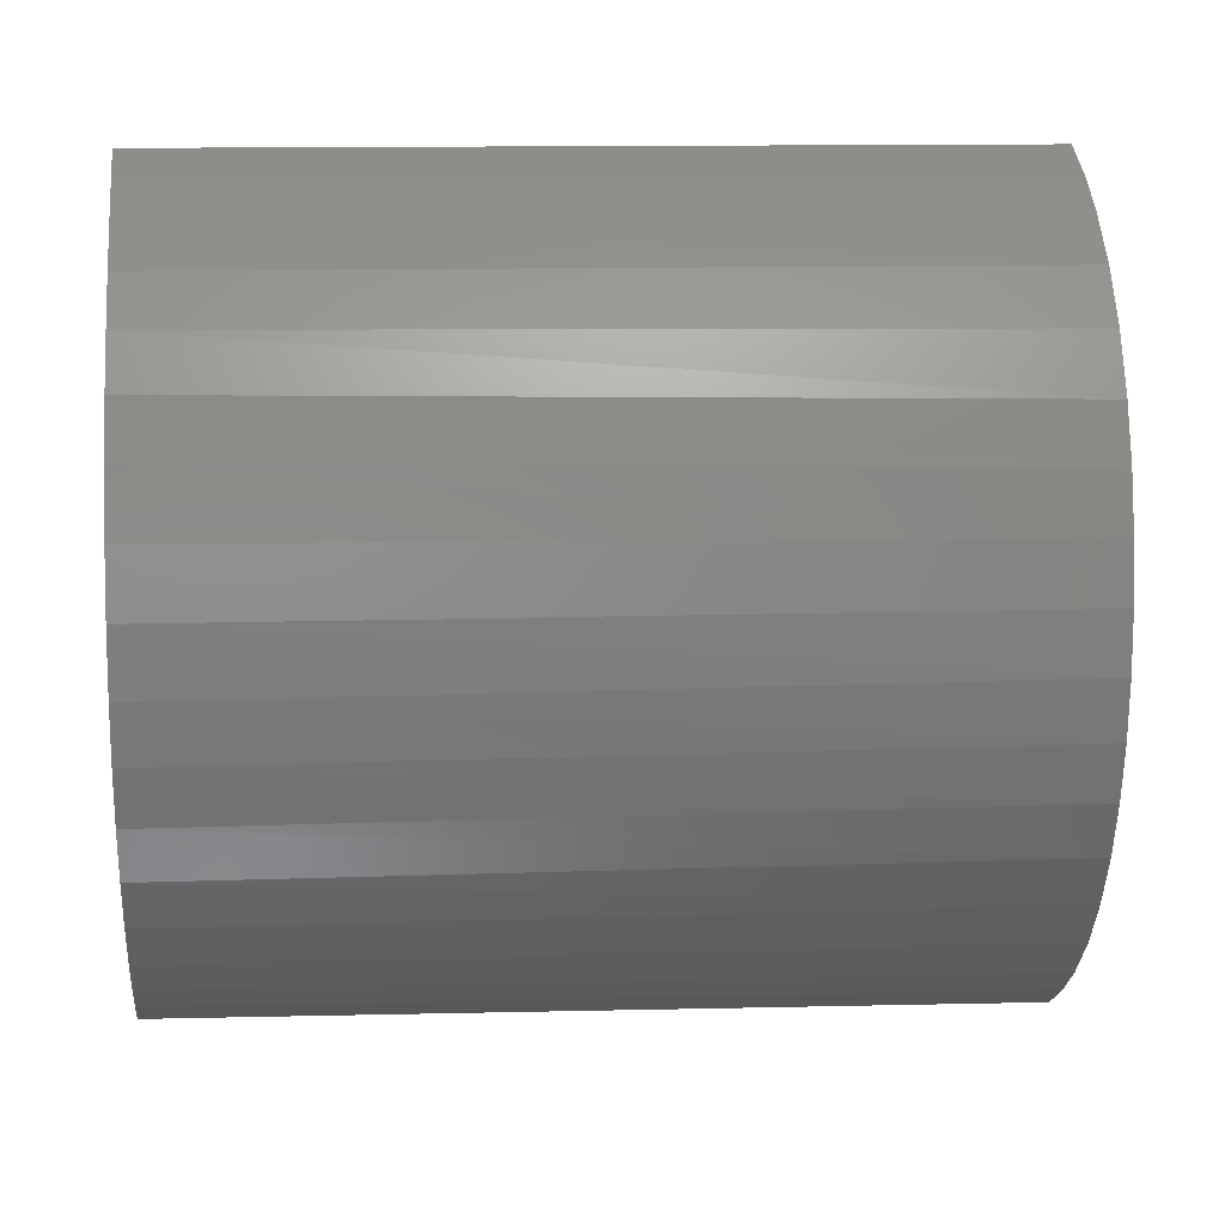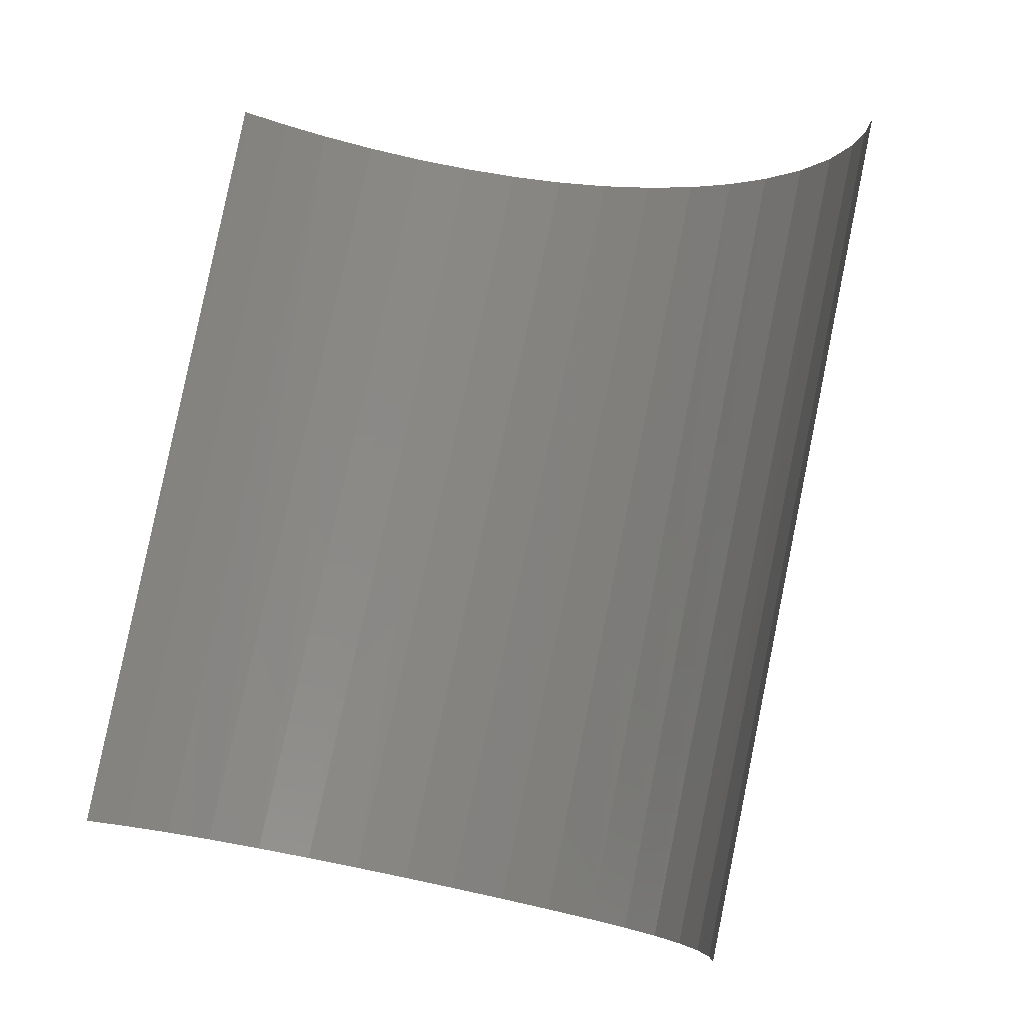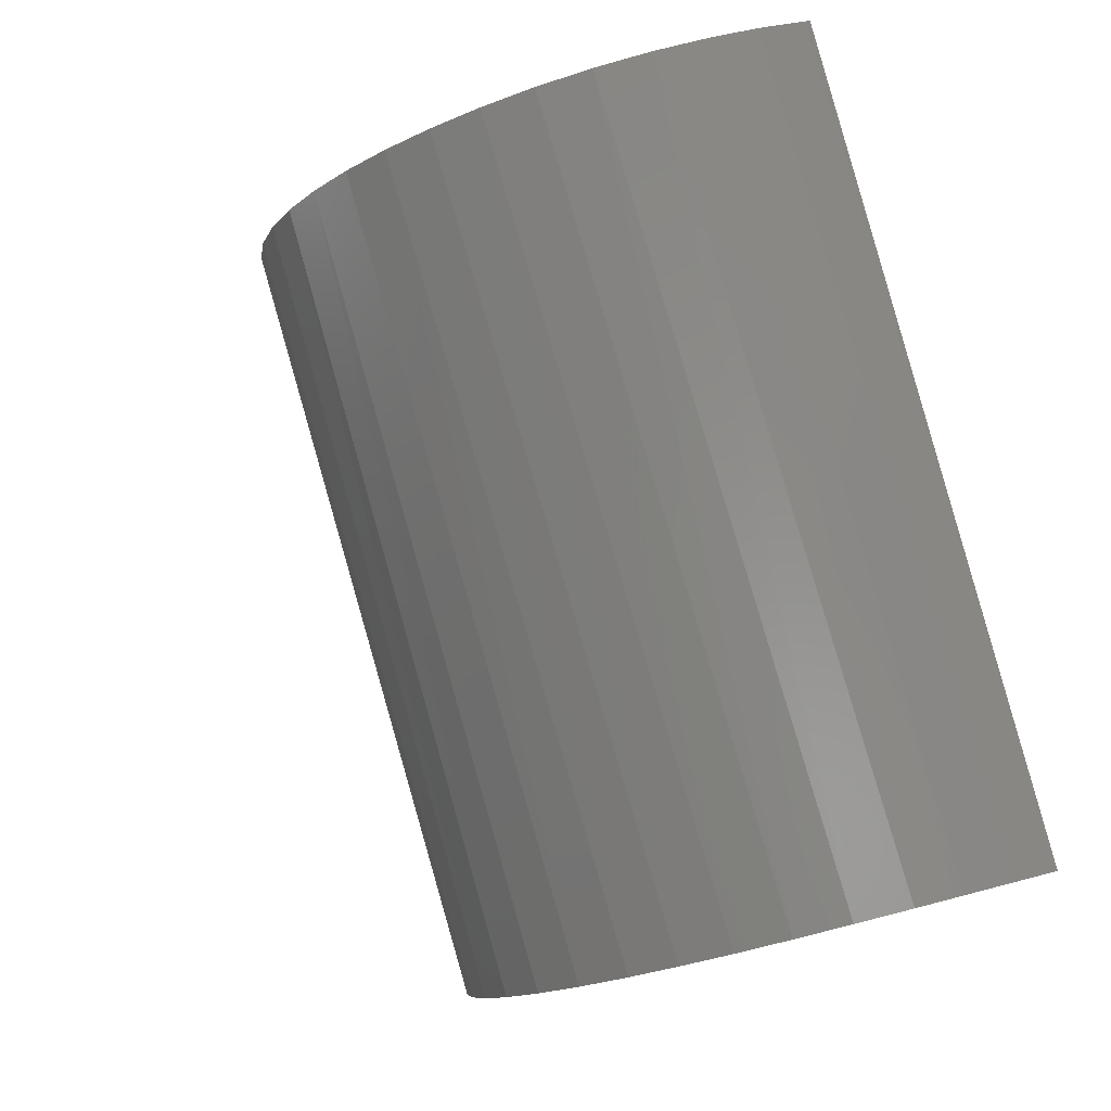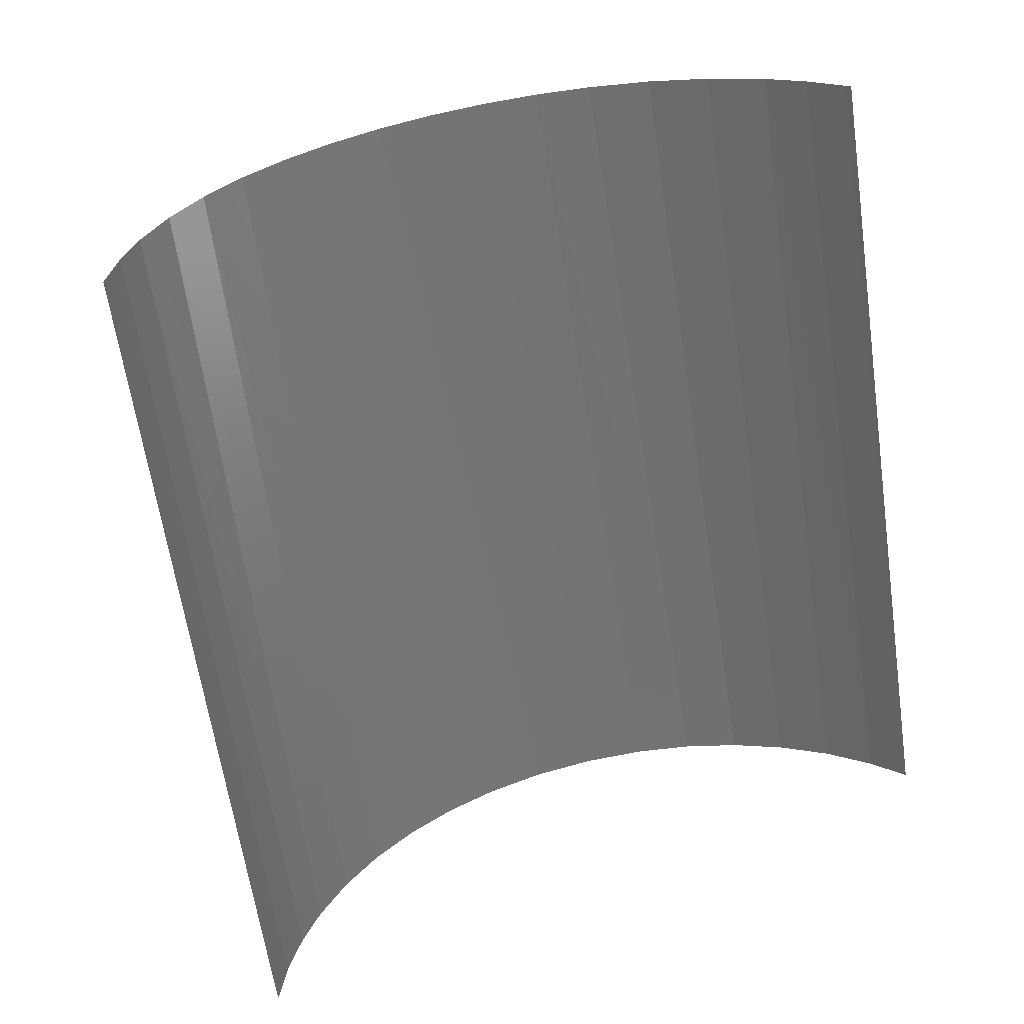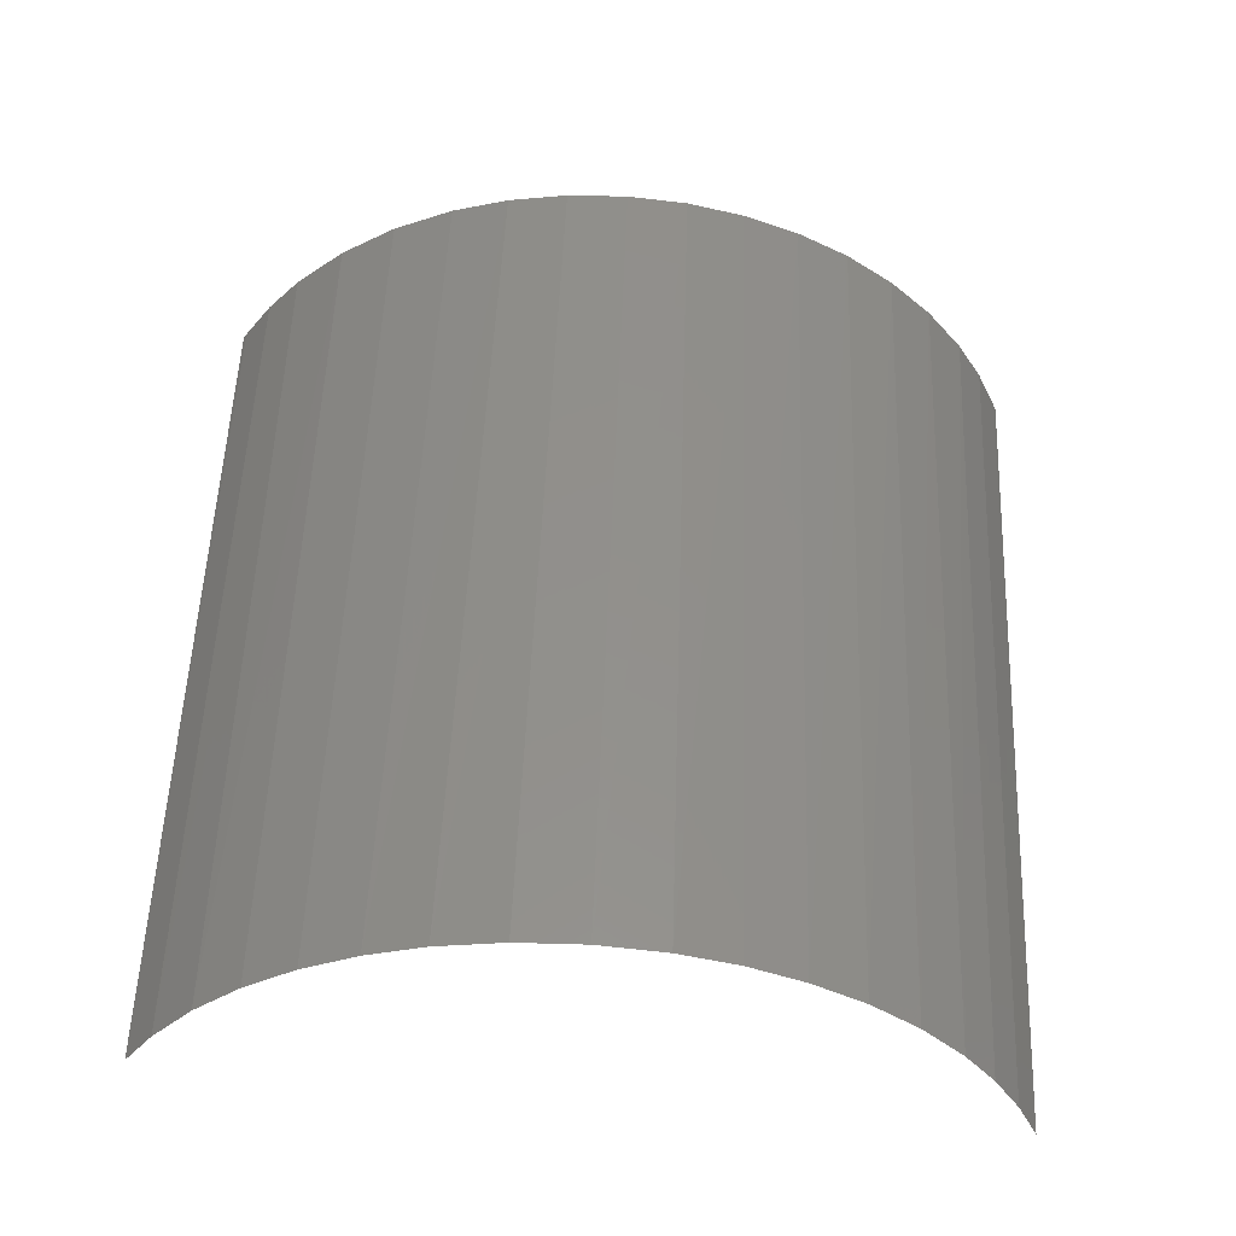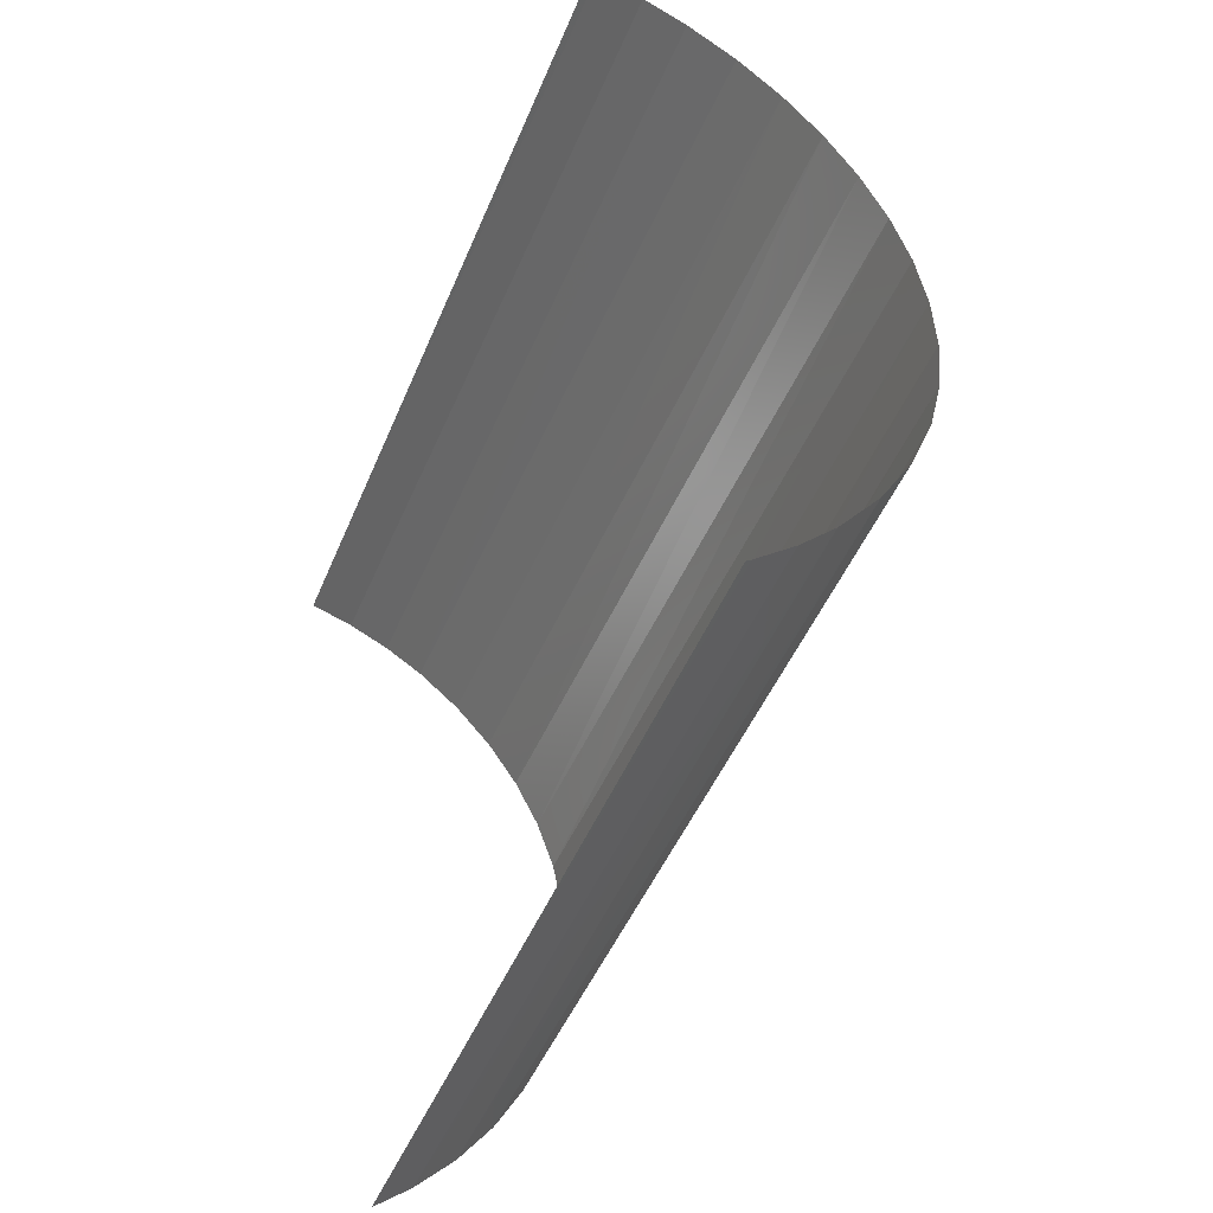
<metadata>
{"format":"stl","ext":"stl","renderer":"f3d","projection":"perspective","resolution":1024,"background":"white","views":[{"elev":9.8,"azim":63.8,"up":"+Z"},{"elev":10.9,"azim":-58.3,"up":"+Y"},{"elev":-20.3,"azim":135.8,"up":"+Y"},{"elev":46.7,"azim":-112.7,"up":"+Y"},{"elev":-59.7,"azim":84.0,"up":"+Y"},{"elev":45.1,"azim":-8.3,"up":"+Y"}]}
</metadata>
<code>
# stl→obj: 36 verts, 44 faces
v 2.671e+05 2.308e+05 7.744e+04
v 2.671e+05 2.308e+05 7.682e+04
v 2.673e+05 2.314e+05 7.744e+04
v 2.674e+05 2.314e+05 7.742e+04
v 2.671e+05 2.307e+05 7.742e+04
v 2.674e+05 2.314e+05 7.74e+04
v 2.671e+05 2.307e+05 7.74e+04
v 2.674e+05 2.313e+05 7.737e+04
v 2.672e+05 2.307e+05 7.736e+04
v 2.675e+05 2.313e+05 7.732e+04
v 2.672e+05 2.307e+05 7.733e+04
v 2.675e+05 2.313e+05 7.728e+04
v 2.672e+05 2.307e+05 7.729e+04
v 2.675e+05 2.313e+05 7.724e+04
v 2.672e+05 2.307e+05 7.724e+04
v 2.675e+05 2.313e+05 7.719e+04
v 2.672e+05 2.307e+05 7.719e+04
v 2.675e+05 2.313e+05 7.715e+04
v 2.673e+05 2.307e+05 7.714e+04
v 2.675e+05 2.313e+05 7.71e+04
v 2.673e+05 2.307e+05 7.709e+04
v 2.675e+05 2.313e+05 7.705e+04
v 2.672e+05 2.307e+05 7.705e+04
v 2.675e+05 2.313e+05 7.701e+04
v 2.672e+05 2.307e+05 7.7e+04
v 2.675e+05 2.313e+05 7.697e+04
v 2.672e+05 2.307e+05 7.696e+04
v 2.675e+05 2.313e+05 7.693e+04
v 2.672e+05 2.307e+05 7.692e+04
v 2.674e+05 2.313e+05 7.689e+04
v 2.672e+05 2.307e+05 7.689e+04
v 2.674e+05 2.314e+05 7.686e+04
v 2.671e+05 2.307e+05 7.686e+04
v 2.674e+05 2.314e+05 7.684e+04
v 2.671e+05 2.307e+05 7.684e+04
v 2.673e+05 2.314e+05 7.682e+04
f 1 1 1
f 2 2 2
f 3 1 3
f 3 1 1
f 3 1 4
f 4 1 5
f 4 5 6
f 6 5 7
f 6 7 8
f 8 7 9
f 8 9 10
f 10 9 11
f 10 11 12
f 12 11 13
f 12 13 14
f 14 13 15
f 14 15 16
f 16 15 17
f 16 17 18
f 18 17 19
f 18 19 20
f 20 19 21
f 20 21 22
f 22 21 23
f 22 23 24
f 24 23 25
f 24 25 26
f 26 25 27
f 26 27 28
f 28 27 29
f 28 29 30
f 30 29 31
f 30 31 32
f 32 31 33
f 32 33 34
f 34 33 35
f 34 35 36
f 36 35 2
f 36 2 36
f 36 2 2
f 3 3 1
f 3 3 1
f 2 36 36
f 2 36 36

</code>
